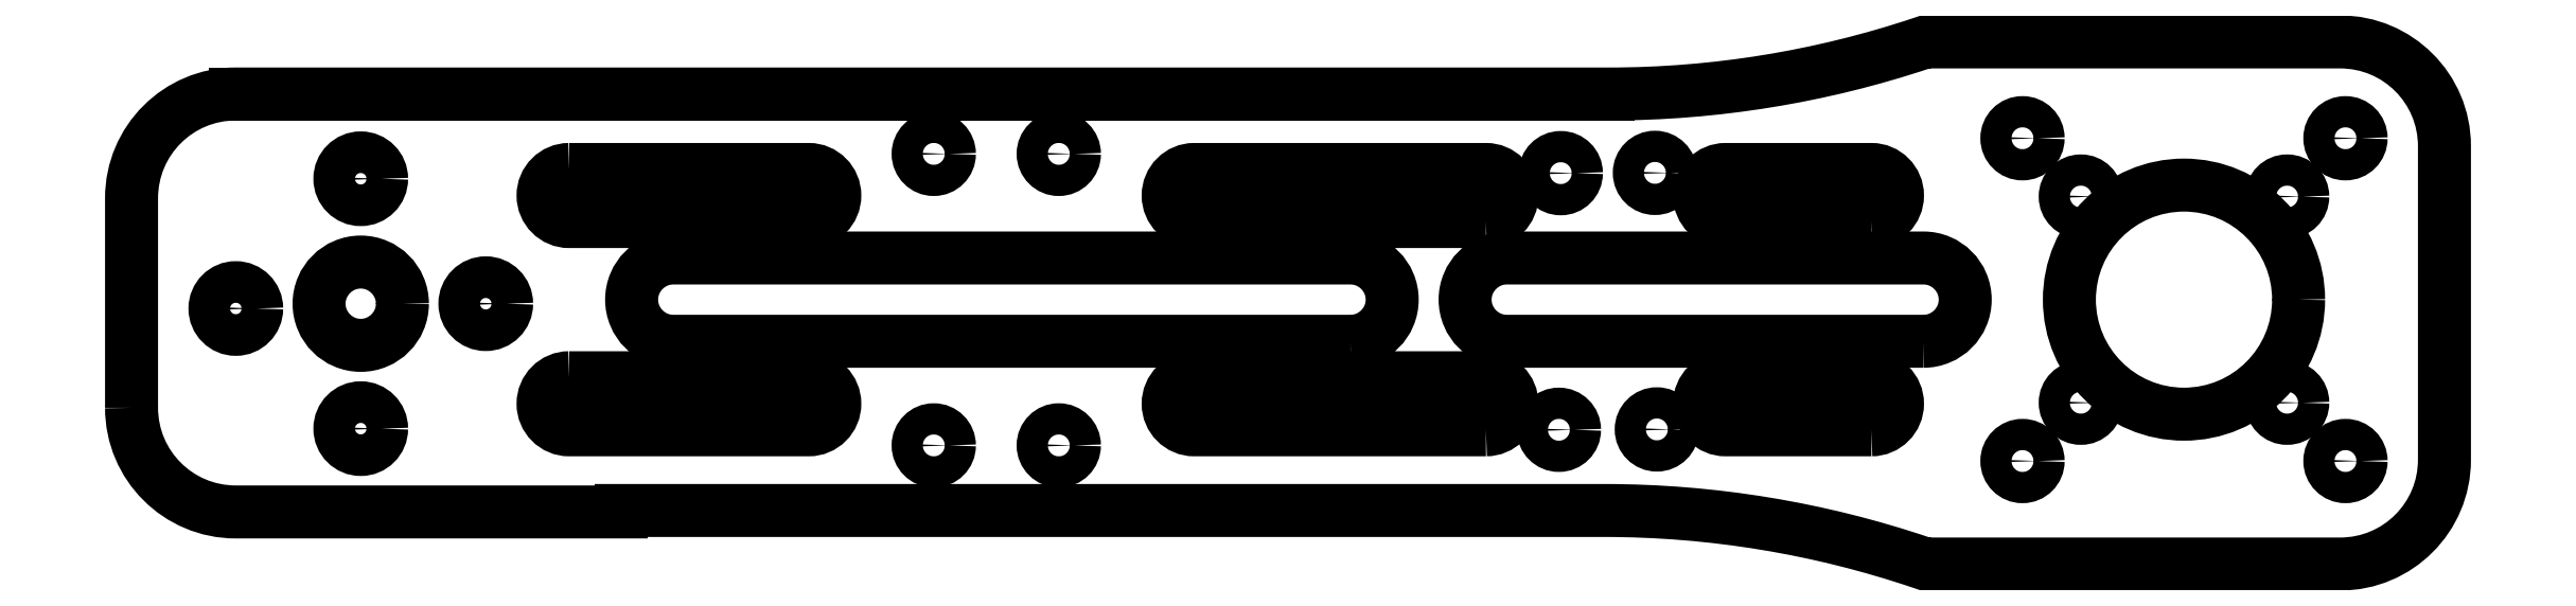
<metadata>
{"format":"dxf","ext":"dxf","renderer":"ezdxf+matplotlib","layout":"modelspace","background":"white","min_lineweight":24,"dpi":150}
</metadata>
<code>
0
SECTION
2
ENTITIES
0
CIRCLE
8
0
10
115.2
20
82.15
30
0
40
1.5
210
3.329e-60
220
-5.186e-105
230
1
0
CIRCLE
8
0
10
124.2
20
82.17
30
0
40
1.5
210
3.329e-60
220
-5.186e-105
230
1
0
CIRCLE
8
0
10
115
20
57.5
30
0
40
1.5
210
2.575e-60
220
-3.102e-105
230
1
0
CIRCLE
8
0
10
124.4
20
57.54
30
0
40
1.5
210
2.575e-60
220
-3.102e-105
230
1
0
LWPOLYLINE
8
0
90
4
70
1
43
0
10
20
20
82.5
10
43
20
82.5
42
-1
10
43
20
77.5
10
20
20
77.5
42
-1
0
LWPOLYLINE
8
0
90
4
70
1
43
0
10
20
20
62.5
10
43
20
62.5
42
-1
10
43
20
57.5
10
20
20
57.5
42
-1
0
LWPOLYLINE
8
0
90
4
70
1
43
0
10
150
20
66
10
110
20
66
42
-1
10
110
20
74
10
150
20
74
42
-1
0
LWPOLYLINE
8
0
90
4
70
1
43
0
10
145
20
77.5
10
131
20
77.5
42
-1
10
131
20
82.5
10
145
20
82.5
42
-1
0
LWPOLYLINE
8
0
90
4
70
1
43
0
10
145
20
57.5
10
131
20
57.5
42
-1
10
131
20
62.5
10
145
20
62.5
42
-1
0
LWPOLYLINE
8
0
90
4
70
1
43
0
10
95
20
66
10
30
20
66
42
-1
10
30
20
74
10
95
20
74
42
-1
0
LWPOLYLINE
8
0
90
4
70
1
43
0
10
108
20
77.5
10
80
20
77.5
42
-1
10
80
20
82.5
10
108
20
82.5
42
-1
0
LWPOLYLINE
8
0
90
4
70
1
43
0
10
108
20
57.5
10
80
20
57.5
42
-1
10
80
20
62.5
10
108
20
62.5
42
-1
0
CIRCLE
8
0
10
67
20
56
30
0
40
1.5
210
3.627e-64
220
-6.154e-113
230
1
0
CIRCLE
8
0
10
67
20
84
30
0
40
1.5
210
3.627e-64
220
-6.154e-113
230
1
0
CIRCLE
8
0
10
55
20
56
30
0
40
1.5
210
3.627e-64
220
-6.154e-113
230
1
0
CIRCLE
8
0
10
55
20
84
30
0
40
1.5
210
3.627e-64
220
-6.154e-113
230
1
0
CIRCLE
8
0
10
190.5
20
54.5
30
0
40
1.5
210
3.627e-64
220
-6.154e-113
230
1
0
CIRCLE
8
0
10
175
20
70
30
0
40
11
210
3.627e-64
220
-6.154e-113
230
1
0
CIRCLE
8
0
10
165.1
20
79.9
30
0
40
1.5
210
3.627e-64
220
-6.154e-113
230
1
0
CIRCLE
8
0
10
184.9
20
60.1
30
0
40
1.5
210
3.627e-64
220
-6.154e-113
230
1
0
CIRCLE
8
0
10
165.1
20
60.1
30
0
40
1.5
210
3.627e-64
220
-6.154e-113
230
1
0
CIRCLE
8
0
10
190.5
20
85.5
30
0
40
1.5
210
3.627e-64
220
-6.154e-113
230
1
0
CIRCLE
8
0
10
159.5
20
85.5
30
0
40
1.5
210
3.627e-64
220
-6.154e-113
230
1
0
CIRCLE
8
0
10
184.9
20
79.9
30
0
40
1.5
210
3.627e-64
220
-6.154e-113
230
1
0
CIRCLE
8
0
10
159.5
20
54.5
30
0
40
1.5
210
3.627e-64
220
-6.154e-113
230
1
0
LWPOLYLINE
8
0
90
16
70
1
43
0
10
-22
20
59.61
42
0.4142
10
-12
20
49.61
10
25
20
49.61
10
25
20
49.75
10
119.4
20
49.75
42
-0.0817
10
149.8
20
44.74
10
150.2
20
44.61
10
190
20
44.61
42
0.4142
10
200
20
54.61
10
200
20
84.75
42
0.4142
10
190
20
94.75
10
150.2
20
94.75
10
149.8
20
94.62
42
-0.08061
10
119.8
20
89.75
10
-12
20
89.75
42
0.4142
10
-22
20
79.75
0
CIRCLE
8
0
10
-3.331e-16
20
81.61
30
0
40
2
210
1.069e-50
220
-1.84e-99
230
1
0
CIRCLE
8
0
10
-11.99
20
69.15
30
0
40
2
210
3.678e-64
220
-6.331e-113
230
1
0
CIRCLE
8
0
10
-1.966e-30
20
69.61
30
0
40
4
210
1.069e-50
220
3.944e-31
230
1
0
CIRCLE
8
0
10
3.331e-16
20
57.61
30
0
40
2
210
3.678e-64
220
-6.331e-113
230
1
0
CIRCLE
8
0
10
12
20
69.61
30
0
40
2
210
3.678e-64
220
-6.331e-113
230
1
0
LINE
8
0
10
119.8
20
89.75
30
0
11
-12
21
89.75
31
0
0
ENDSEC
0
EOF

</code>
